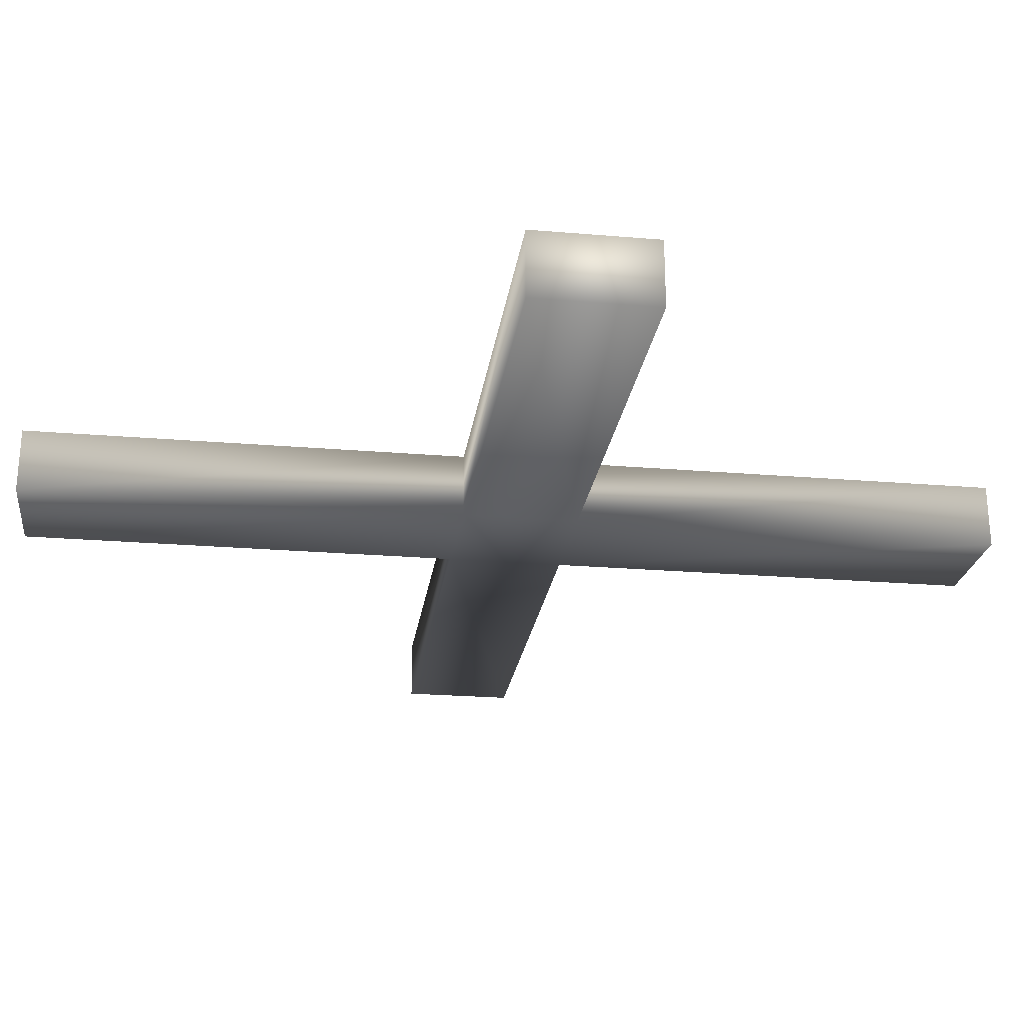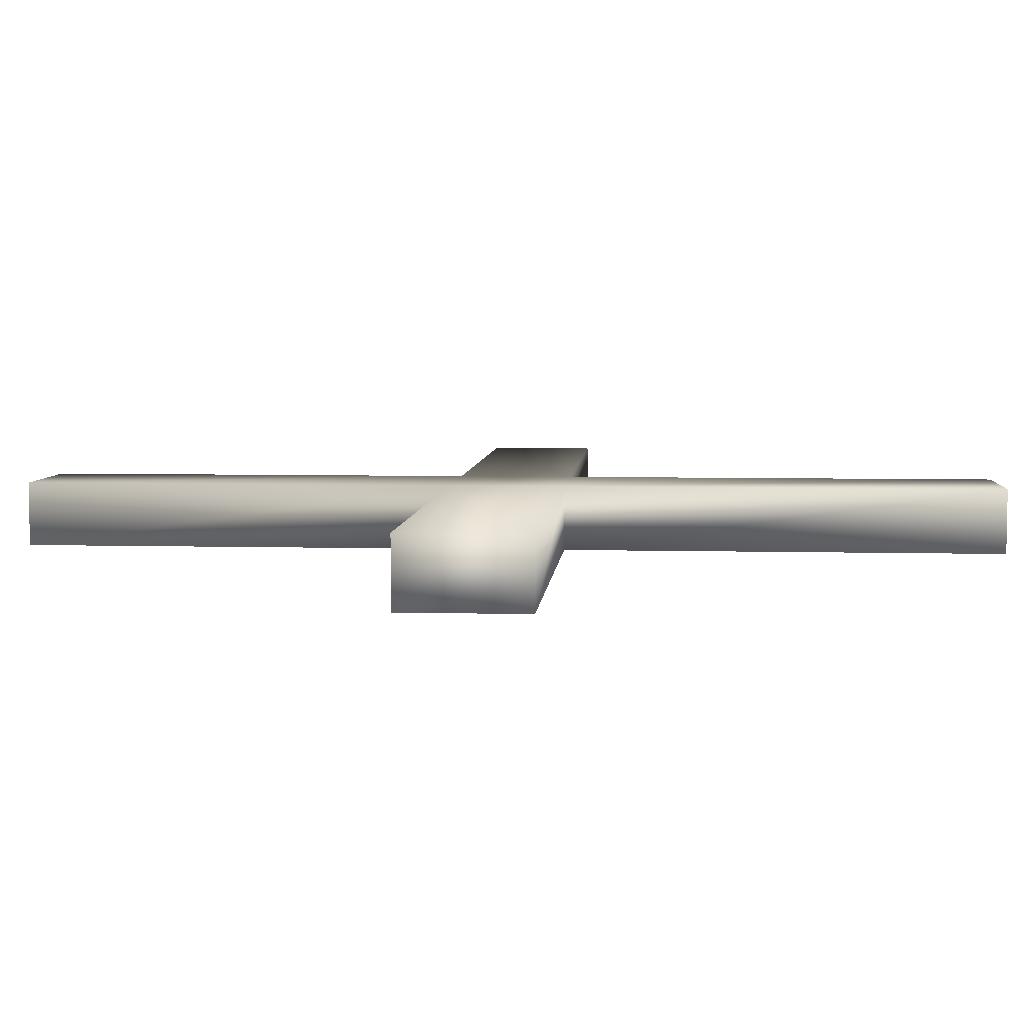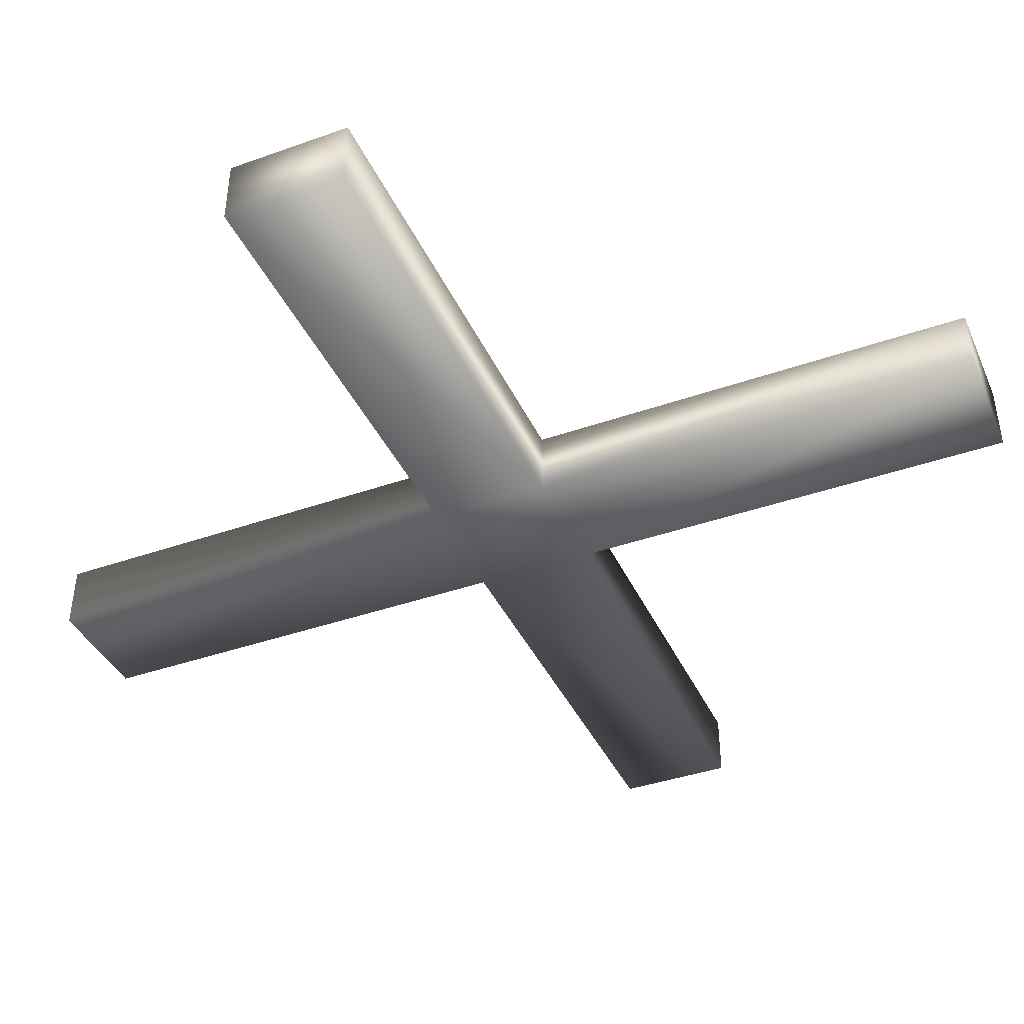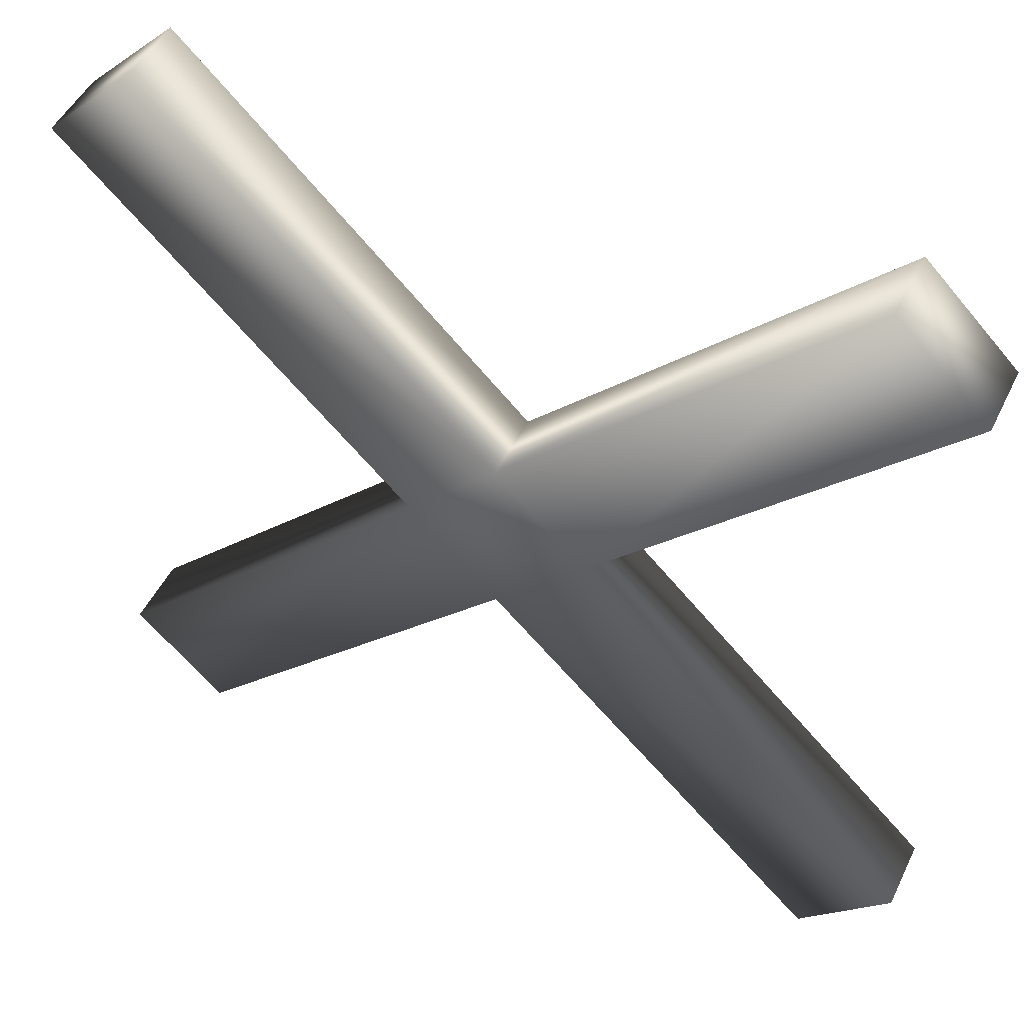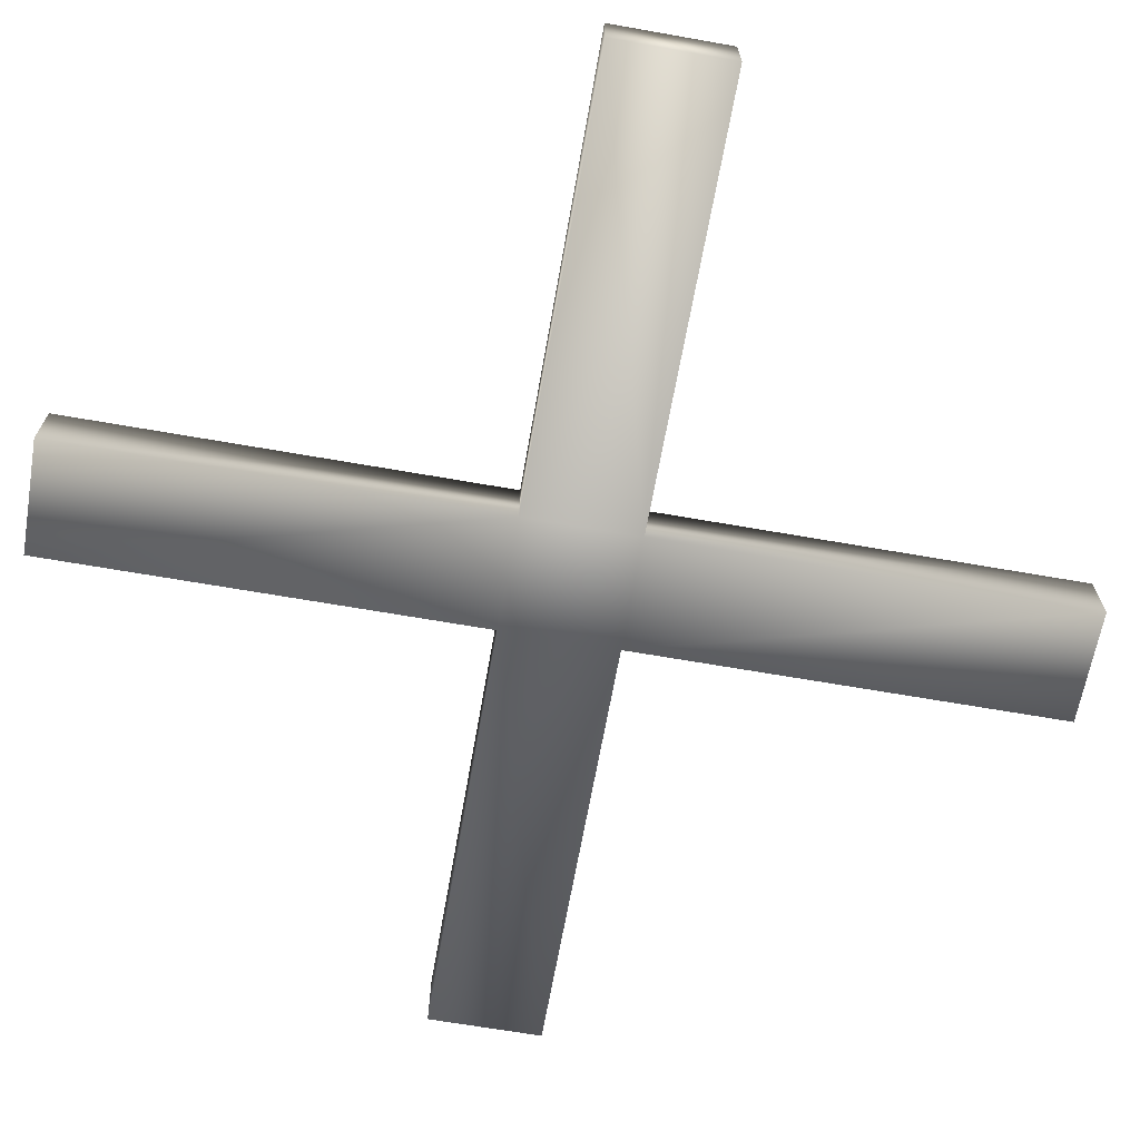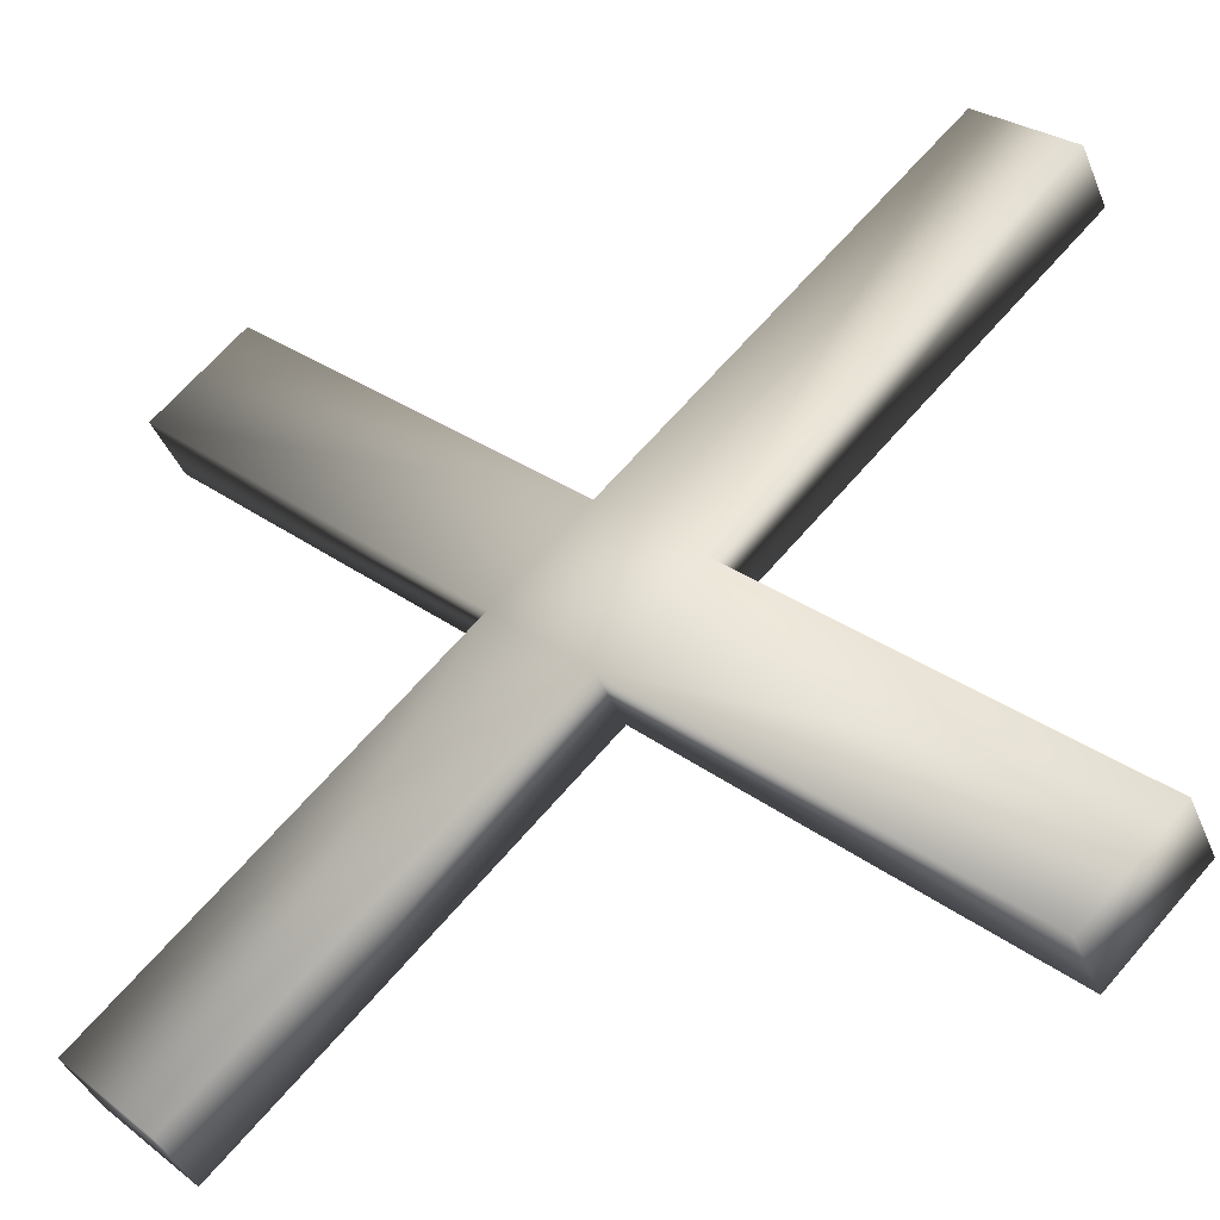
<metadata>
{"format":"obj","ext":"obj","renderer":"f3d","projection":"perspective","resolution":1024,"background":"white","views":[{"elev":-24.0,"azim":-52.9,"up":"+Z"},{"elev":5.7,"azim":139.5,"up":"+Z"},{"elev":-40.4,"azim":-111.7,"up":"+Z"},{"elev":48.7,"azim":-154.9,"up":"+Y"},{"elev":-66.1,"azim":-55.0,"up":"+Z"},{"elev":-42.1,"azim":-158.5,"up":"+Y"}]}
</metadata>
<code>
o Cancel_X
v -0.008263 -9.6e-05 -0.003212
v 1.2e-05 -0.008371 -0.003212
v -0.008263 -9.6e-05 0.003291
v 1.2e-05 -0.008371 0.003291
v 1.2e-05 0.008179 0.003291
v 0.008287 -9.6e-05 0.003291
v 1.2e-05 0.008179 -0.003212
v 0.008287 -9.6e-05 -0.003212
v 0.03931 -0.03112 -0.003212
v 0.03103 -0.03939 -0.003212
v 0.03931 -0.03112 0.003291
v 0.03103 -0.03939 0.003291
v -0.03132 0.03951 -0.003212
v -0.03959 0.03123 -0.003212
v -0.03959 0.03123 0.003291
v -0.03132 0.03951 0.003291
v -0.03952 -0.03135 -0.003212
v -0.03124 -0.03962 -0.003212
v -0.03124 -0.03962 0.003291
v -0.03952 -0.03135 0.003291
v 0.03127 0.03943 0.003291
v 0.03954 0.03116 0.003291
v 0.03954 0.03116 -0.003212
v 0.03127 0.03943 -0.003212
f 17 18 20
f 20 18 19
f 3 4 5
f 5 4 6
f 21 22 24
f 24 22 23
f 7 8 1
f 1 8 2
f 10 9 12
f 12 9 11
f 13 14 16
f 16 14 15
f 2 8 10
f 10 8 9
f 8 6 9
f 9 6 11
f 6 4 11
f 11 4 12
f 4 2 12
f 12 2 10
f 7 1 13
f 13 1 14
f 1 3 14
f 14 3 15
f 3 5 15
f 15 5 16
f 5 7 16
f 16 7 13
f 1 2 17
f 17 2 18
f 2 4 18
f 18 4 19
f 4 3 19
f 19 3 20
f 3 1 20
f 20 1 17
f 5 6 21
f 21 6 22
f 6 8 22
f 22 8 23
f 8 7 23
f 23 7 24
f 7 5 24
f 24 5 21

</code>
